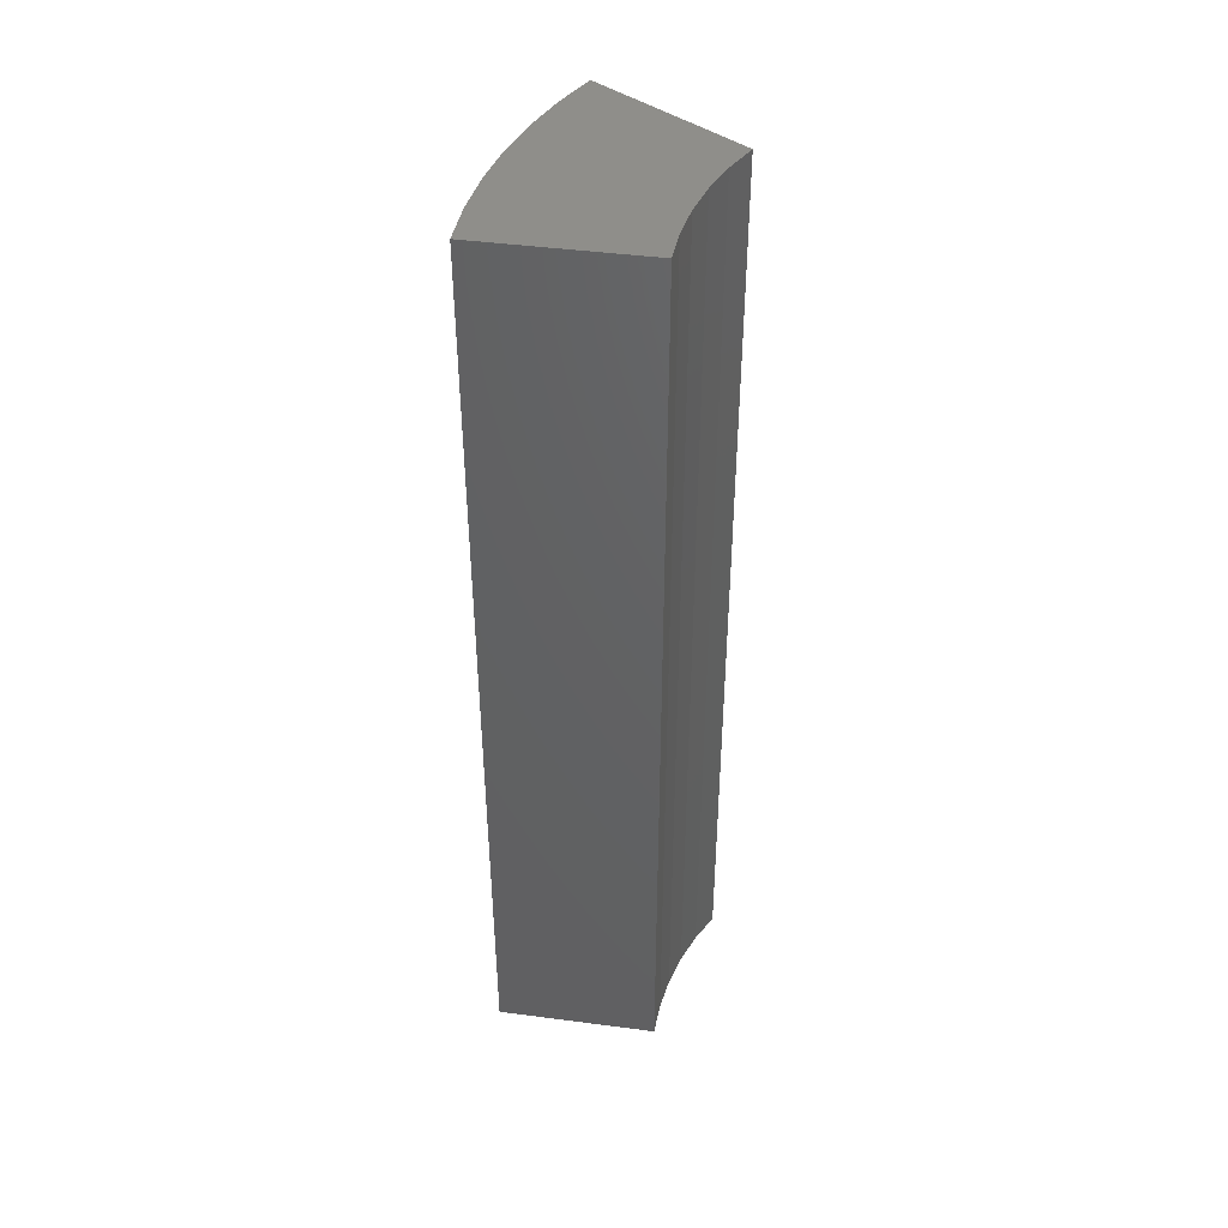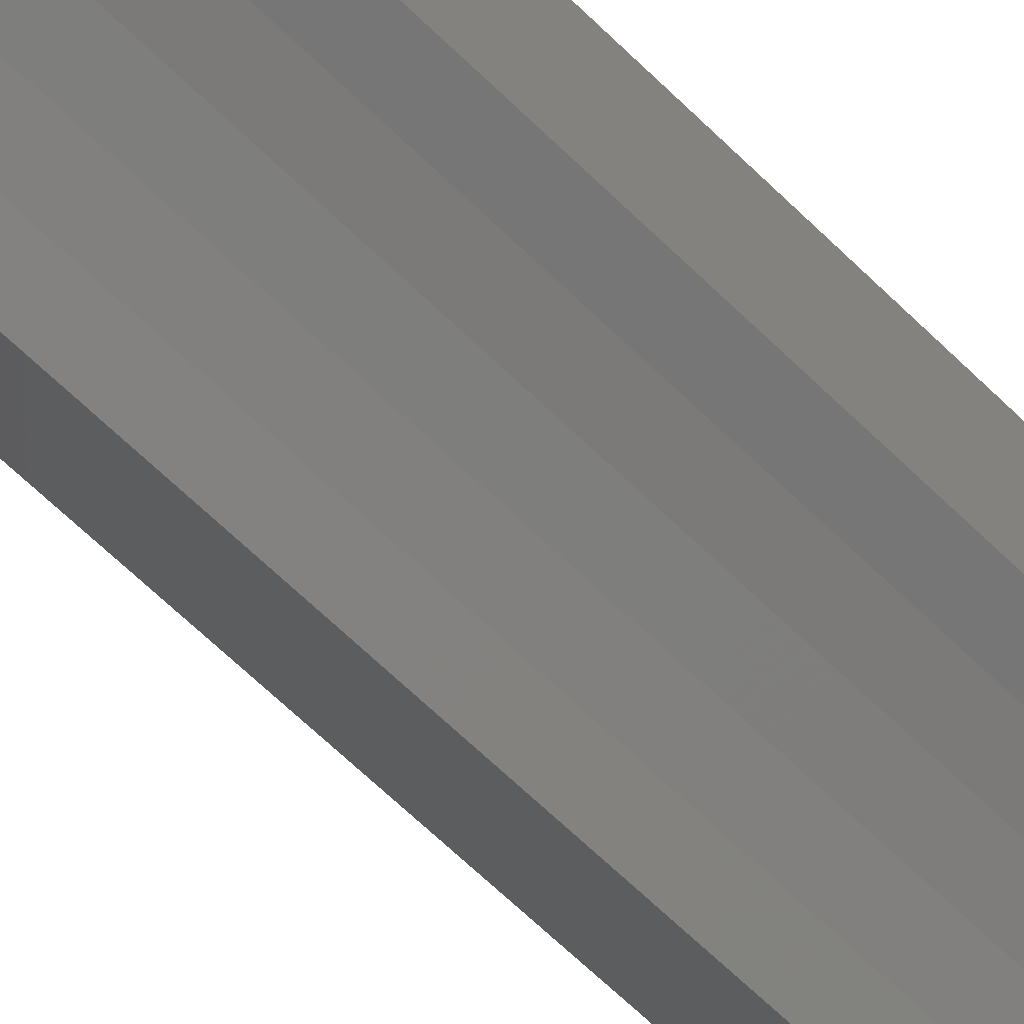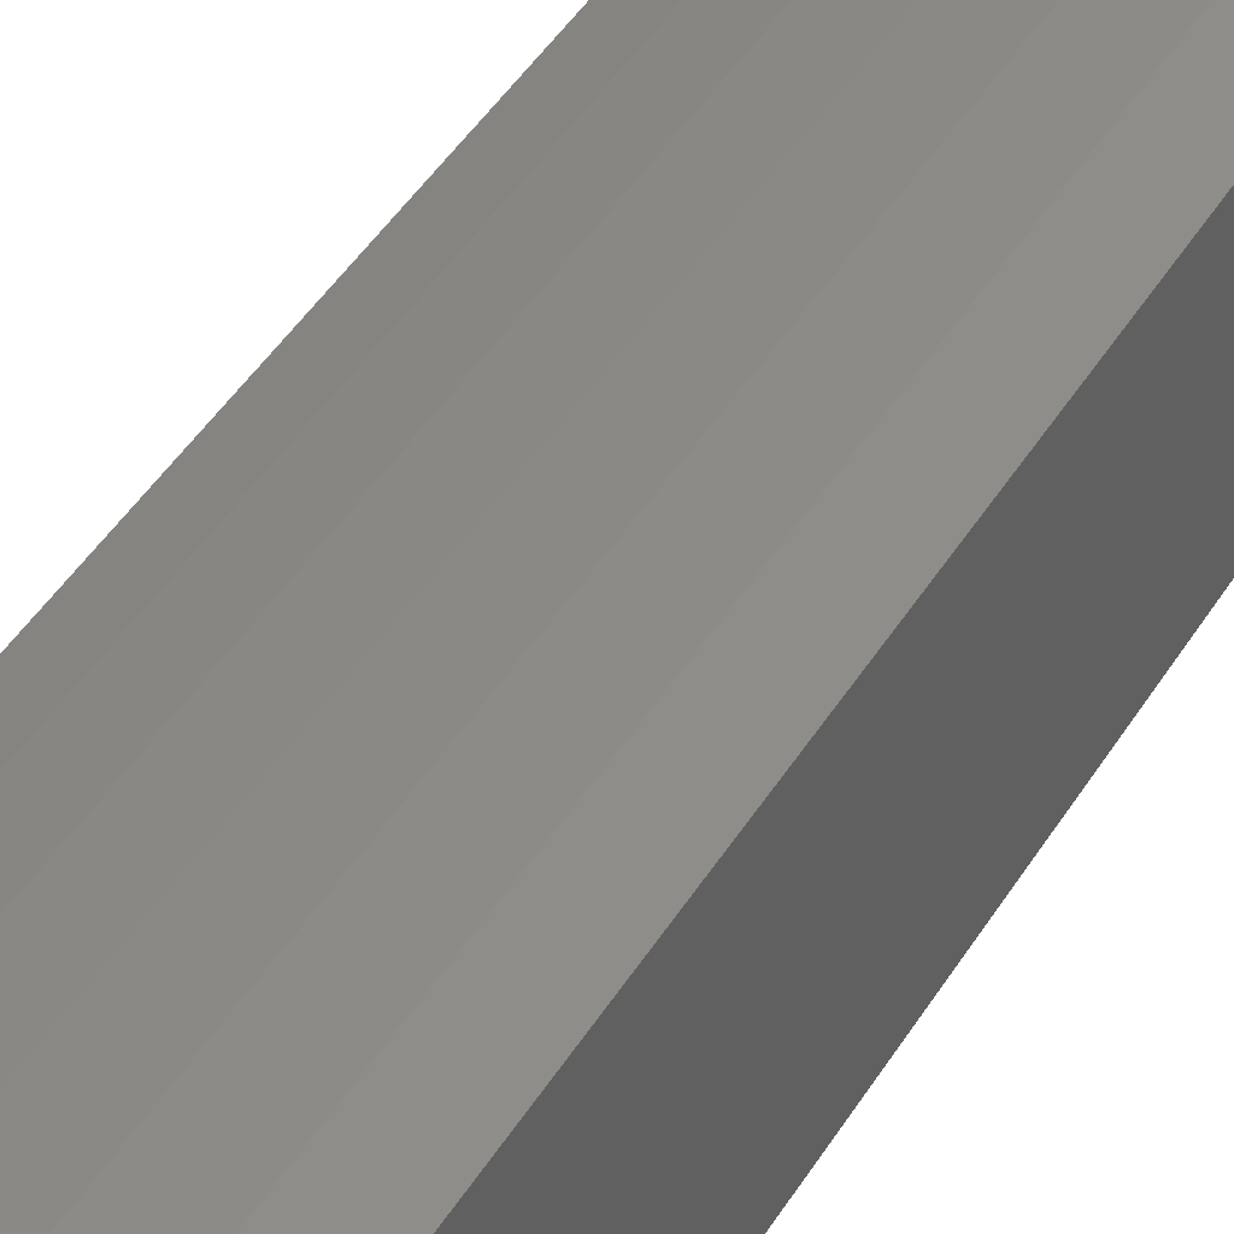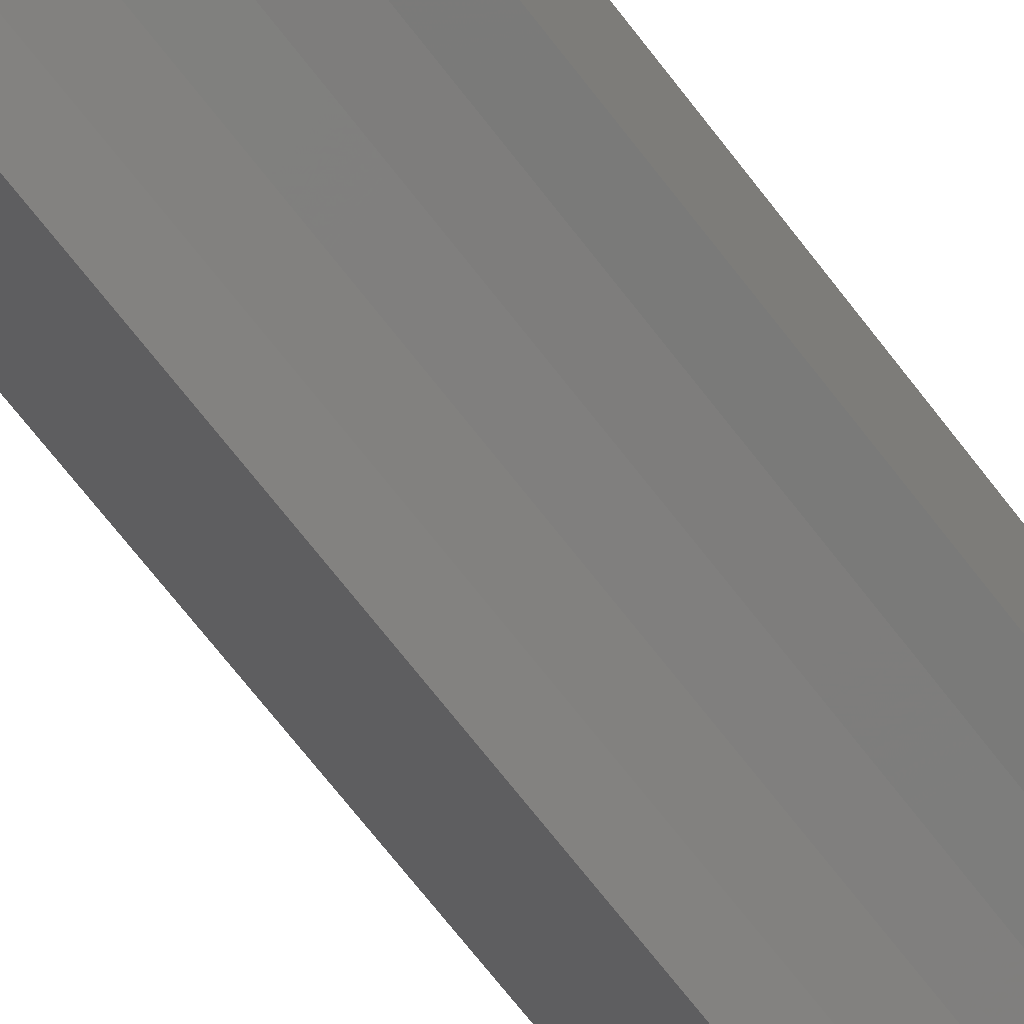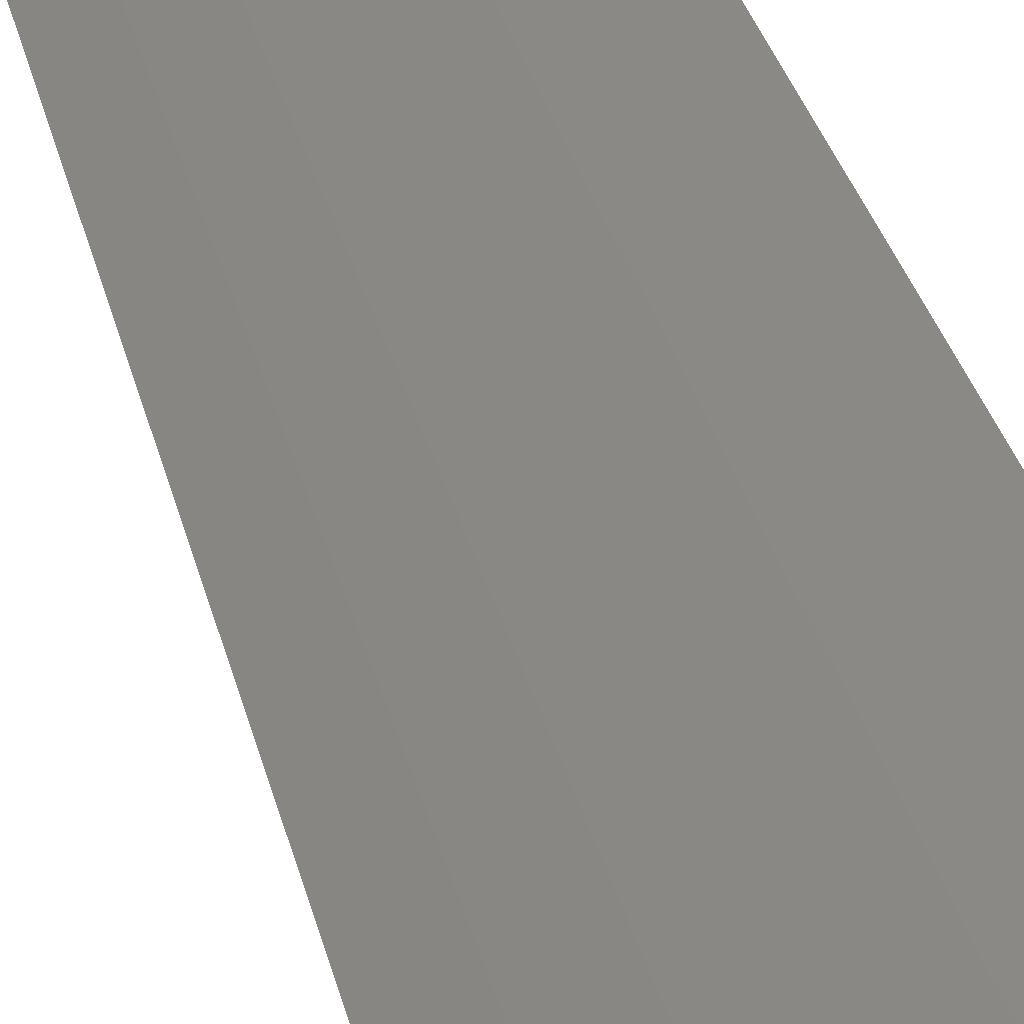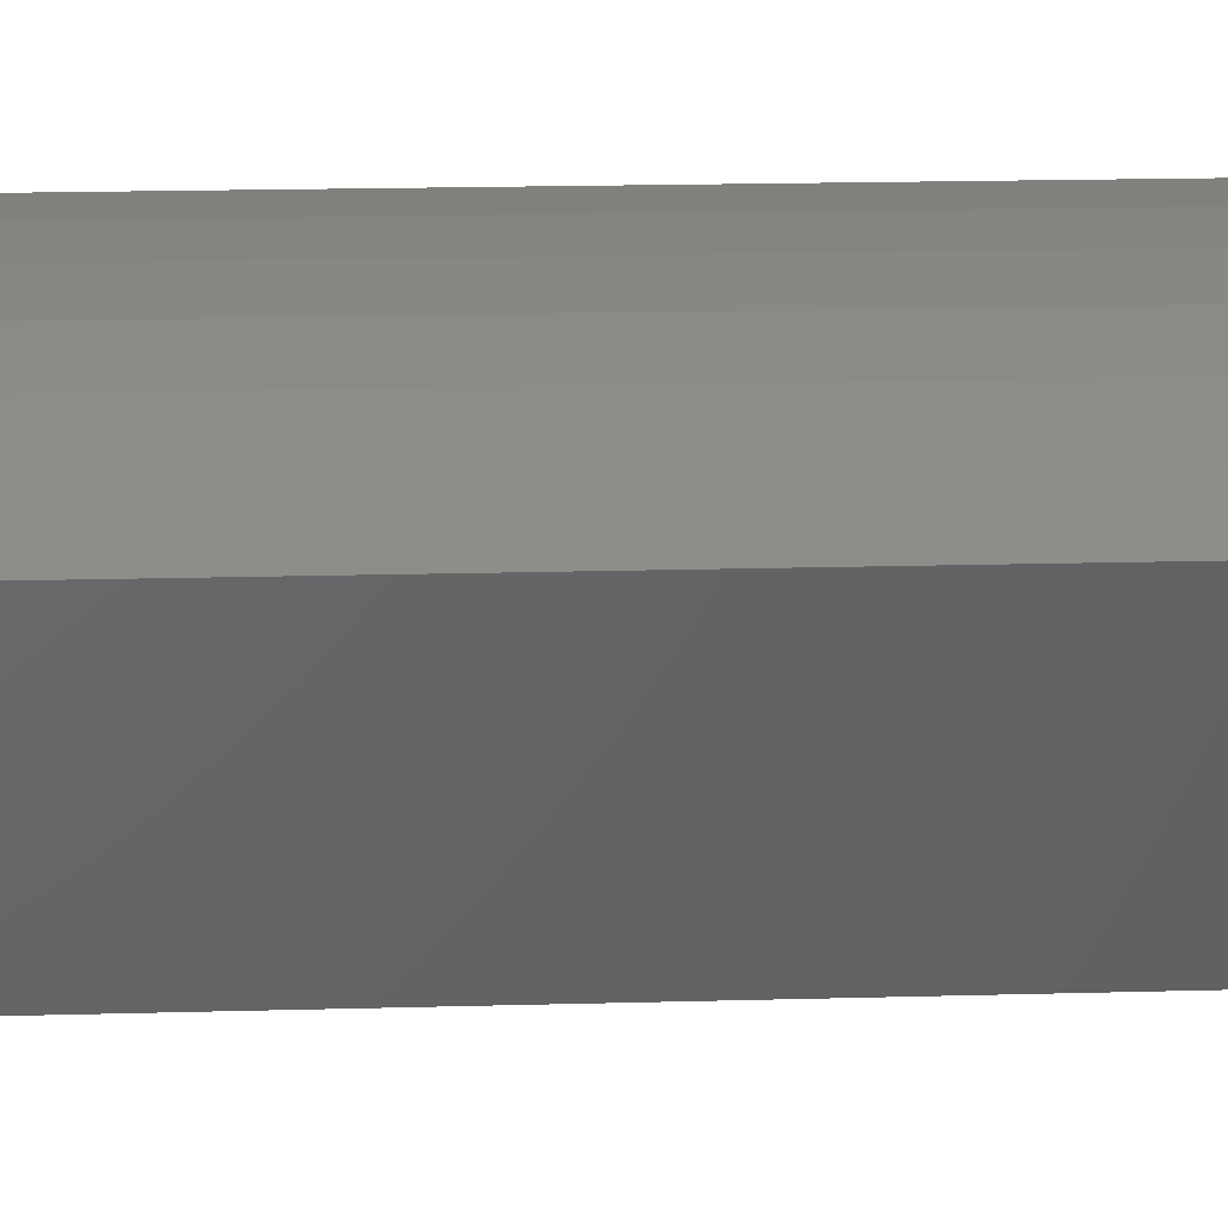
<metadata>
{"format":"stl","ext":"stl","renderer":"f3d","projection":"perspective","resolution":1024,"background":"white","views":[{"elev":44.1,"azim":-81.3,"up":"+Z"},{"elev":-66.7,"azim":-134.2,"up":"+Y"},{"elev":42.0,"azim":-151.6,"up":"+Y"},{"elev":-71.1,"azim":-142.2,"up":"+Y"},{"elev":29.4,"azim":167.9,"up":"+Y"},{"elev":12.2,"azim":85.4,"up":"+Y"}]}
</metadata>
<code>
# stl→obj: 26 verts, 48 faces
v 15.59 8.6 25.6
v 15.59 5.1 25.6
v 16.48 8.56 25.6
v 16.28 5.063 25.6
v 17.36 8.441 25.6
v 16.97 4.951 25.6
v 18.23 8.243 25.6
v 17.64 4.766 25.6
v 18.91 4.188 25.6
v 20.69 7.196 25.6
v 18.29 4.511 25.6
v 19.91 7.618 25.6
v 19.08 7.968 25.6
v 15.59 5.1 5
v 15.59 8.6 5
v 16.28 5.063 5
v 16.48 8.56 5
v 16.97 4.951 5
v 20.69 7.196 5
v 18.91 4.188 5
v 19.91 7.618 5
v 18.29 4.511 5
v 19.08 7.968 5
v 17.64 4.766 5
v 18.23 8.243 5
v 17.36 8.441 5
f 1 2 3
f 3 2 4
f 3 4 5
f 5 4 6
f 5 6 7
f 7 6 8
f 9 10 11
f 11 10 12
f 11 12 8
f 8 12 13
f 8 13 7
f 14 15 16
f 16 15 17
f 16 17 18
f 19 20 21
f 21 20 22
f 21 22 23
f 23 22 24
f 23 24 25
f 25 24 18
f 25 18 26
f 26 18 17
f 1 15 2
f 2 15 14
f 10 19 21
f 10 21 12
f 12 21 23
f 12 23 13
f 13 23 25
f 13 25 7
f 7 25 26
f 7 26 5
f 5 26 17
f 5 17 3
f 3 17 15
f 3 15 1
f 20 19 9
f 9 19 10
f 2 14 4
f 4 14 16
f 4 16 6
f 6 16 18
f 6 18 8
f 8 18 24
f 8 24 11
f 11 24 22
f 11 22 9
f 9 22 20

</code>
